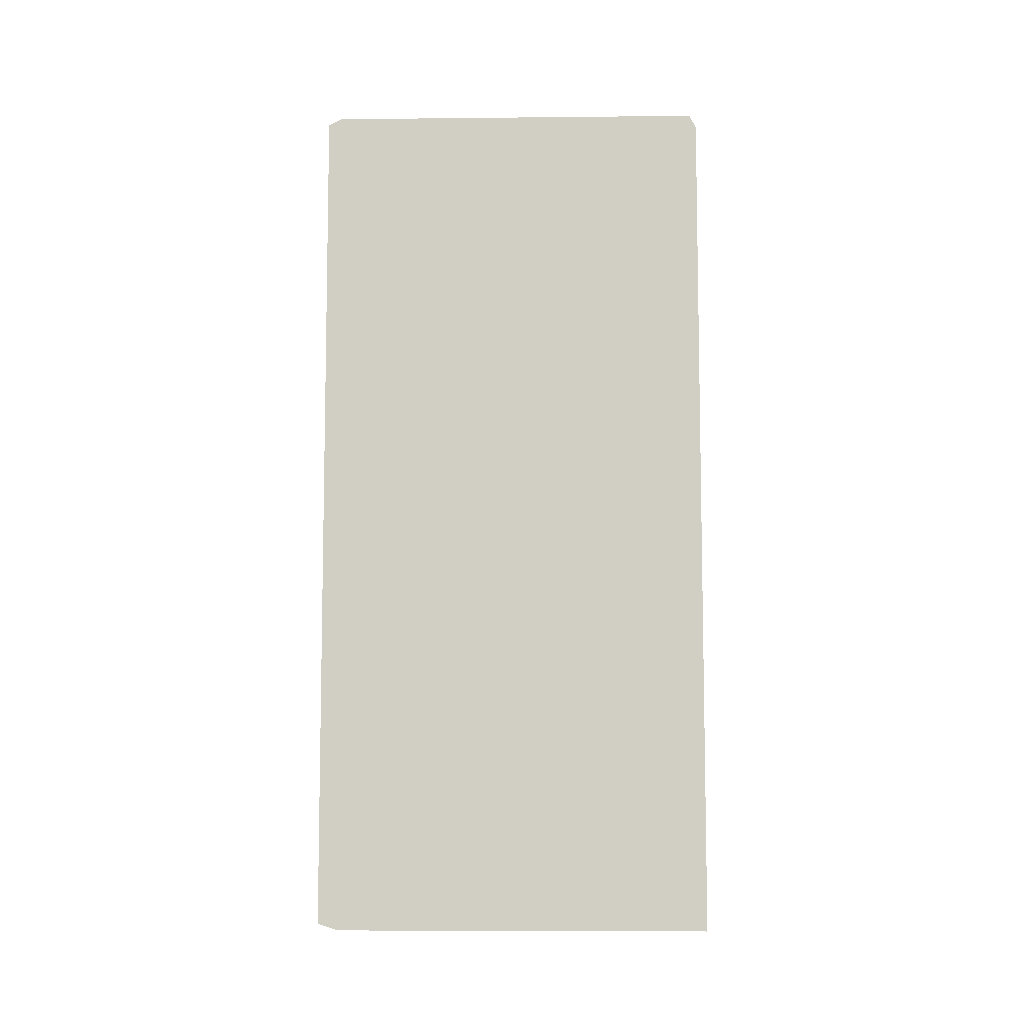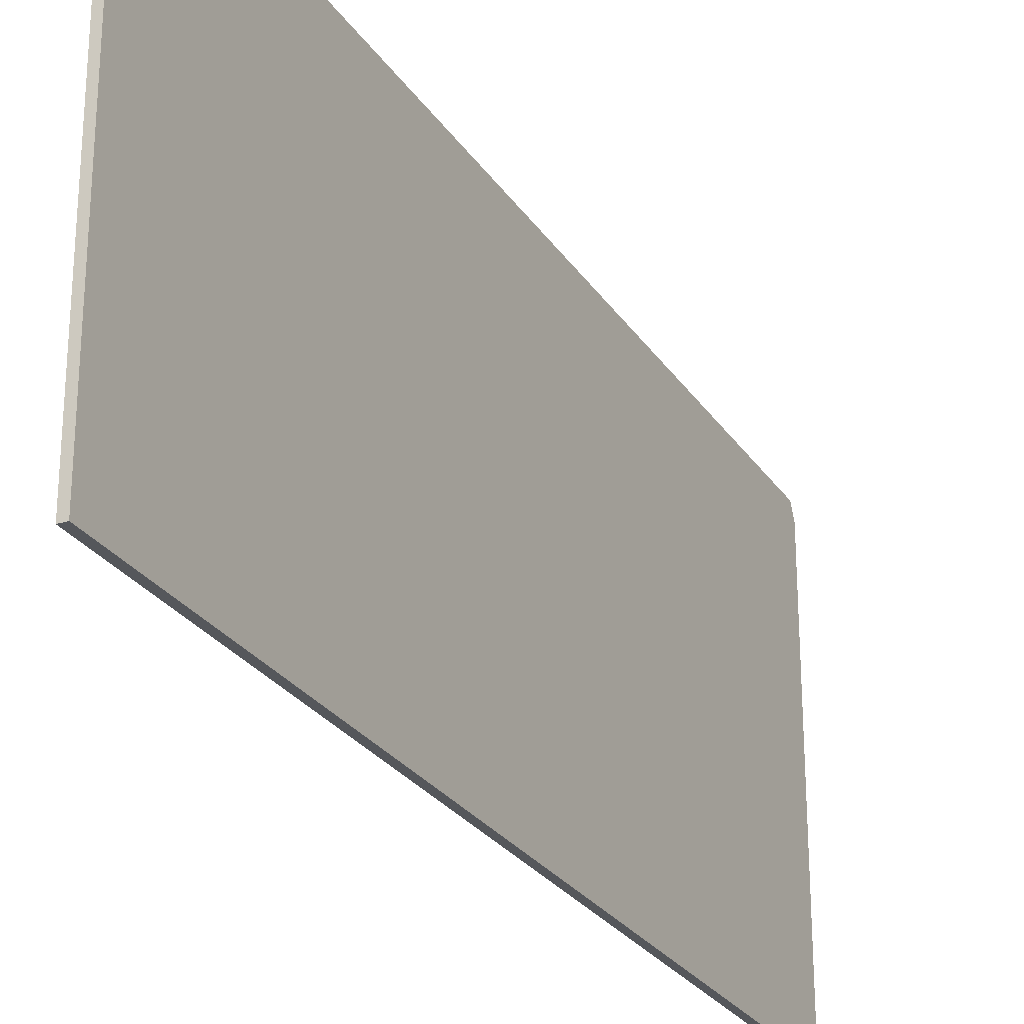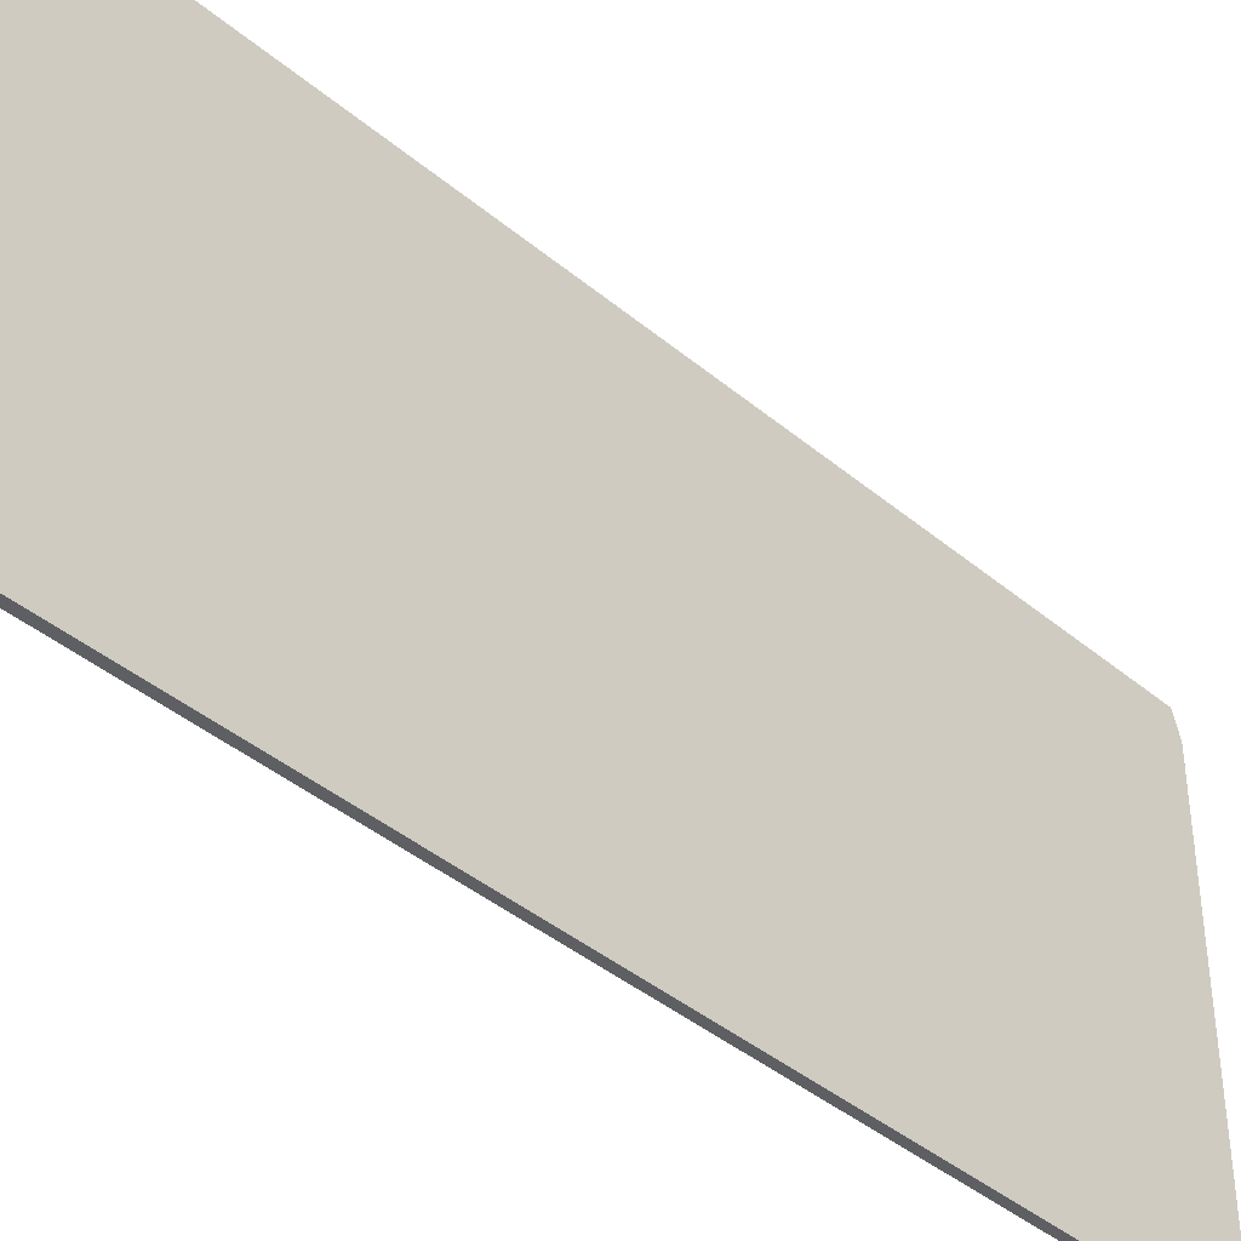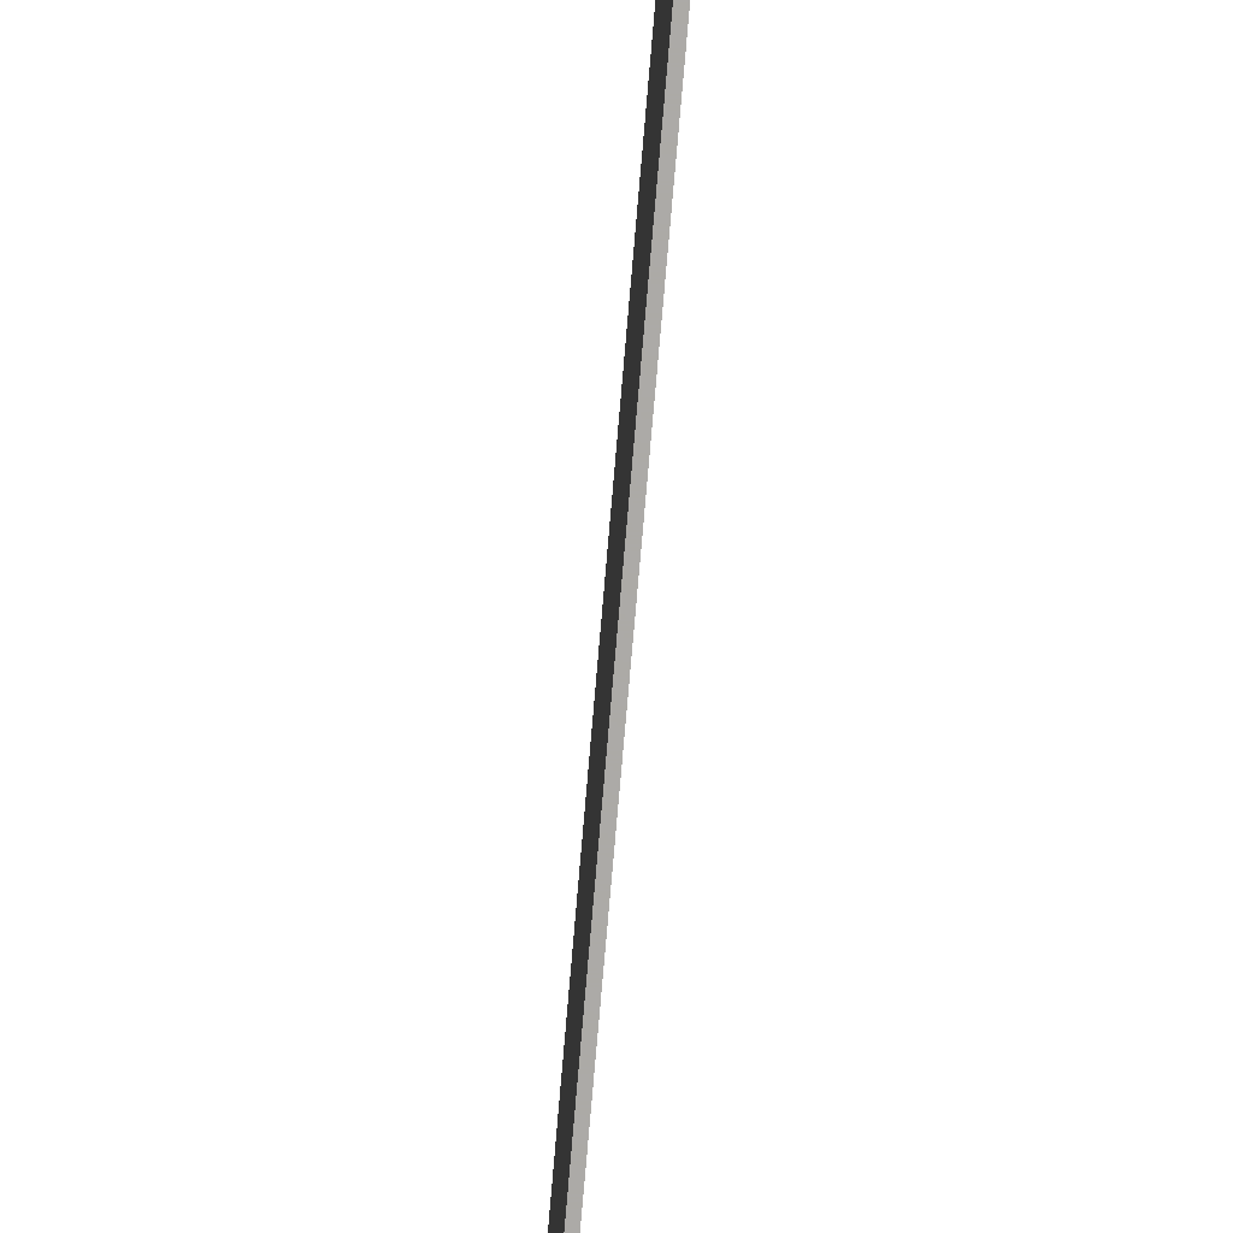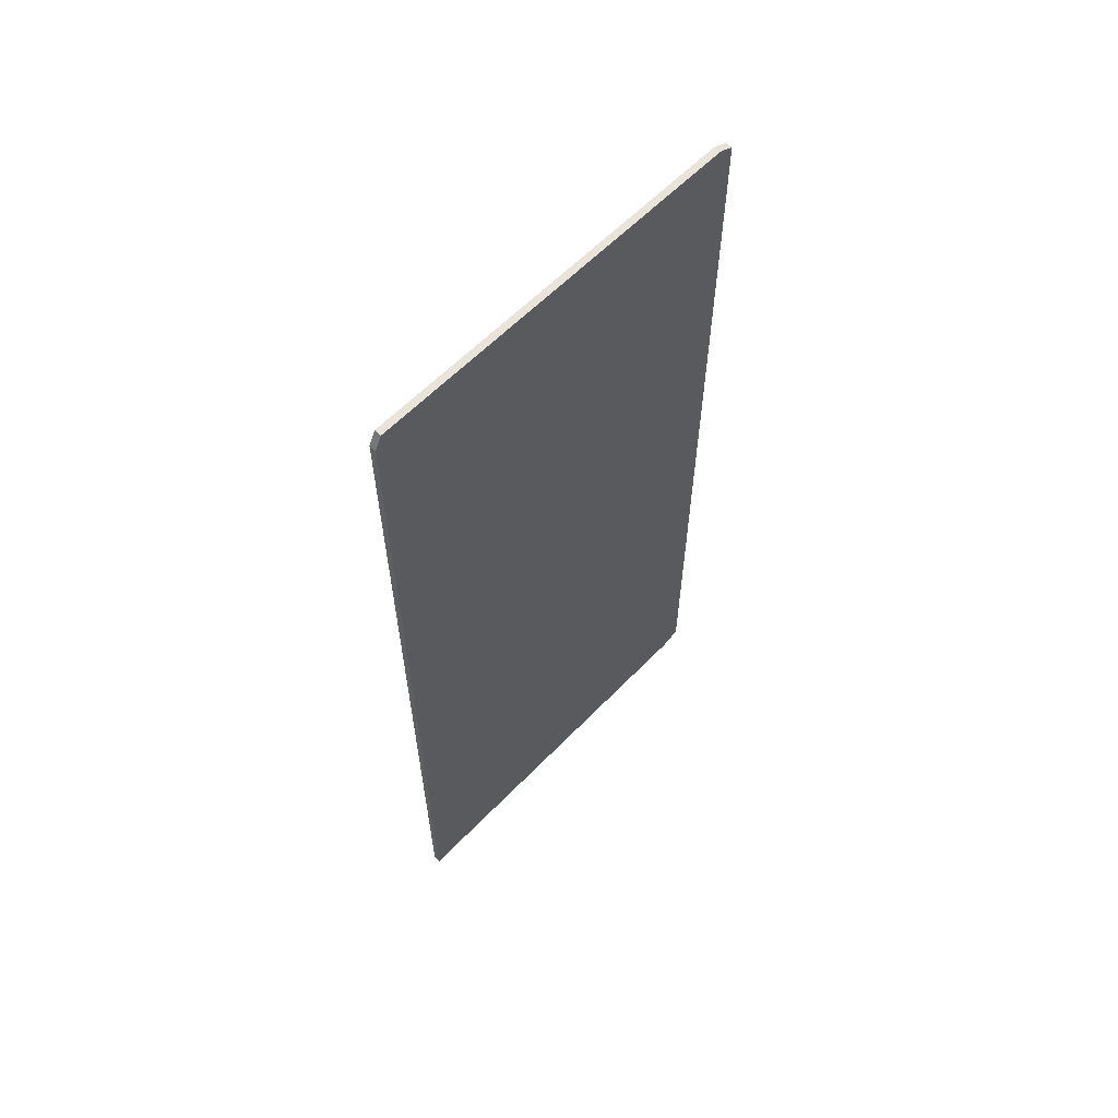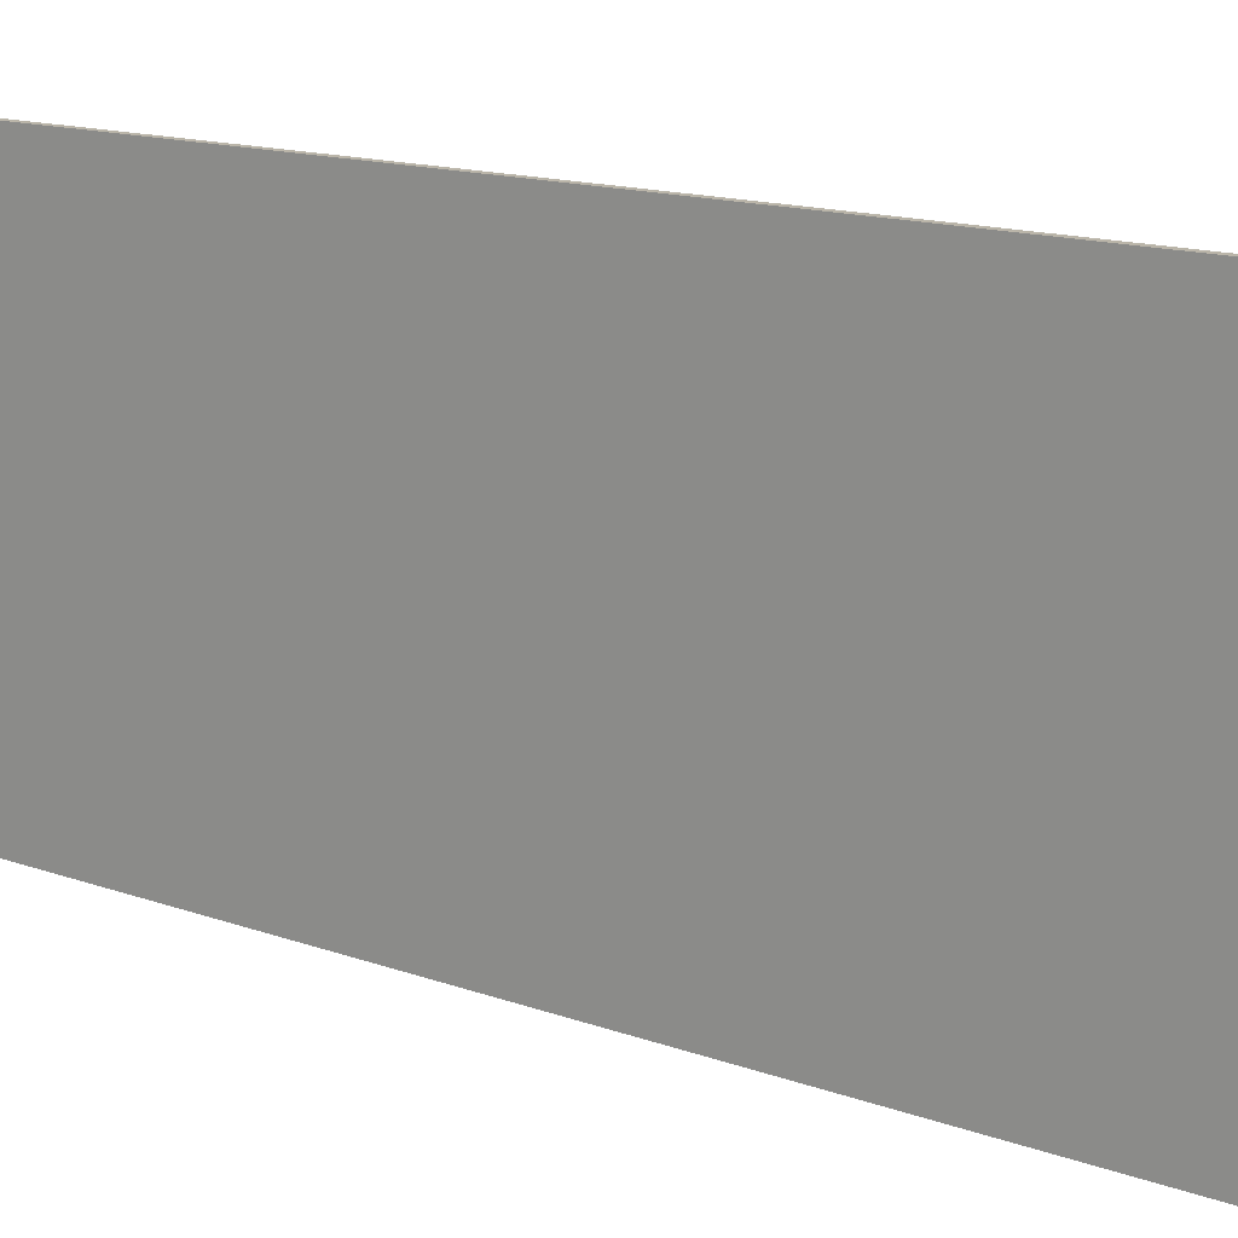
<metadata>
{"format":"obj","ext":"obj","renderer":"f3d","projection":"perspective","resolution":1024,"background":"white","views":[{"elev":-7.6,"azim":-88.4,"up":"+Z"},{"elev":-26.6,"azim":-153.8,"up":"+Y"},{"elev":-41.2,"azim":44.7,"up":"+Y"},{"elev":-76.0,"azim":175.1,"up":"+Y"},{"elev":60.4,"azim":43.7,"up":"+Z"},{"elev":13.7,"azim":-50.2,"up":"+Y"}]}
</metadata>
<code>
v -1.008 -0.9291 -1.008
v -0.9921 -0.9291 -1.008
v -1.008 0 0.9921
v -0.9921 0 0.9921
v -1.008 0 -0.9921
v -0.9921 0 -0.9921
v -1.008 -0.0315 1.008
v -0.9921 -0.0315 1.008
v -1.008 -0.04724 -1.008
v -0.9921 -0.04724 -1.008
v -0.9921 -0.9134 1.008
v -1.008 -0.9134 1.008
v -0.9921 -0.9291 0.9764
v -1.008 -0.9291 0.9764
f 5 3 4
f 5 4 6
f 9 5 6
f 9 6 10
f 9 10 2
f 9 2 1
f 11 13 2
f 11 2 10
f 11 10 6
f 11 6 4
f 11 4 8
f 7 12 11
f 7 11 8
f 7 8 4
f 7 4 3
f 14 12 7
f 14 7 3
f 14 3 5
f 14 5 9
f 14 9 1
f 14 1 2
f 14 2 13
f 14 13 11
f 14 11 12

</code>
